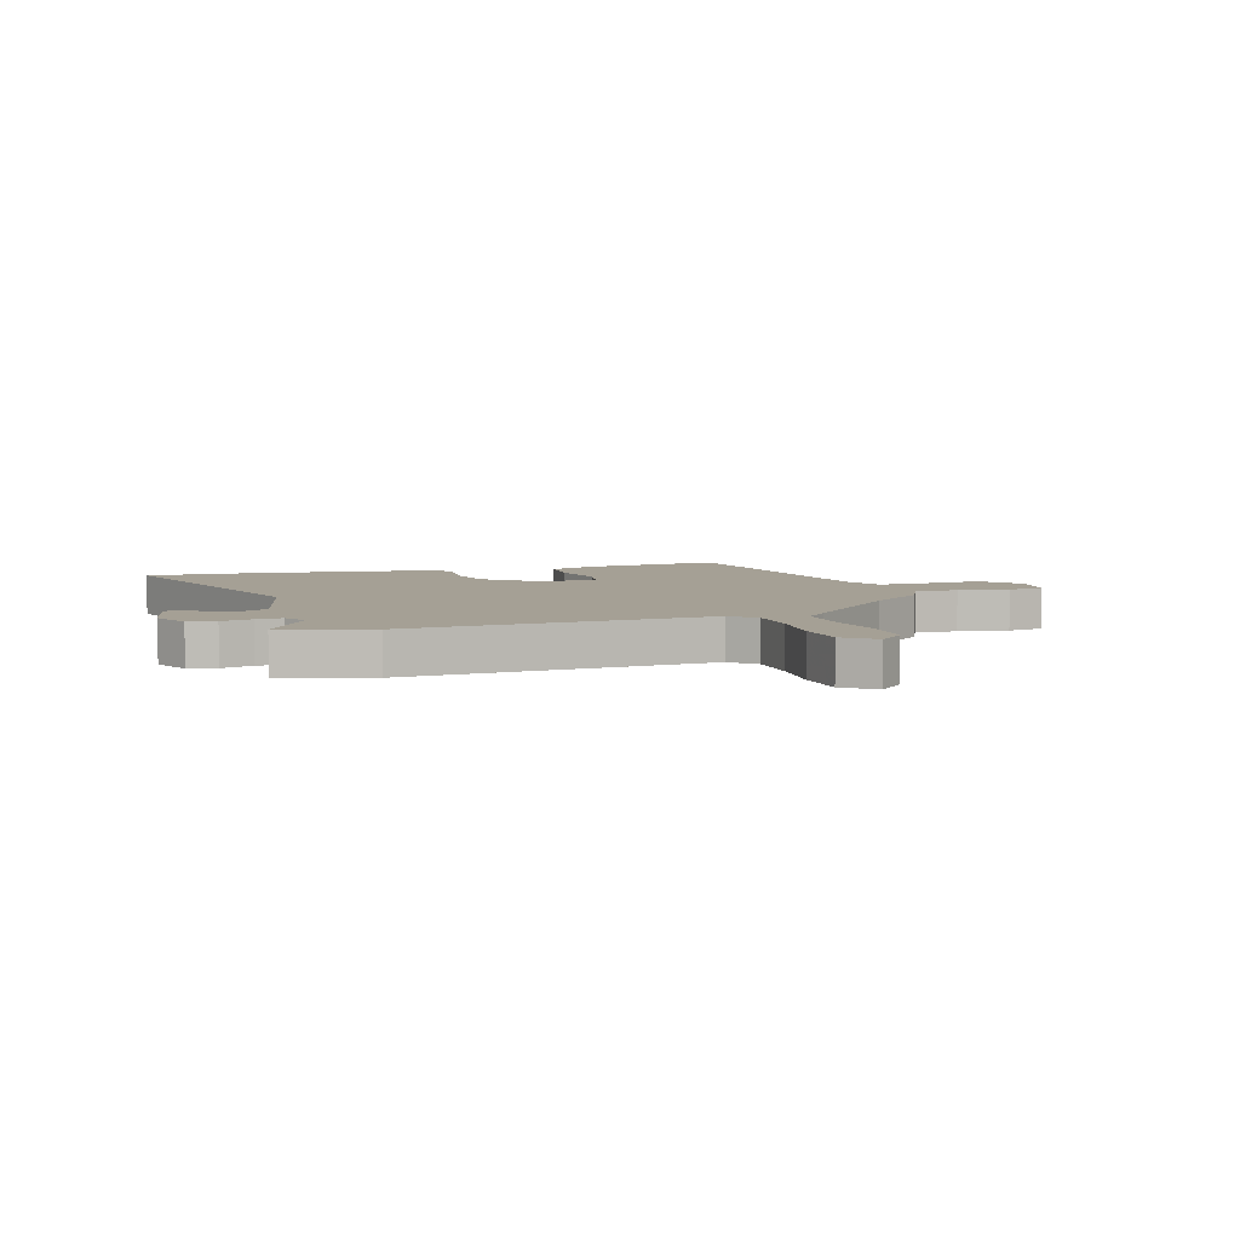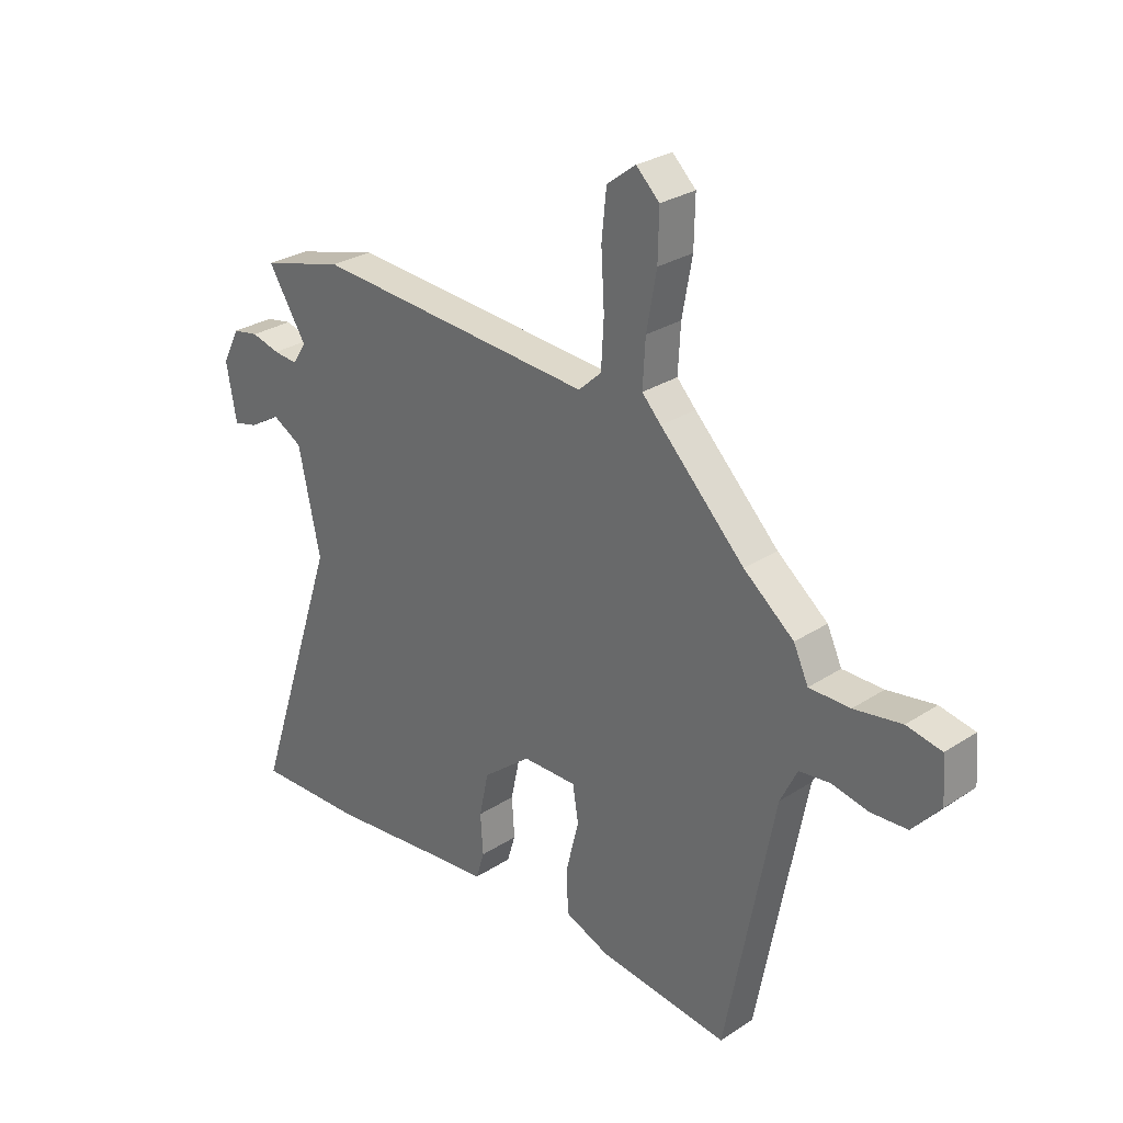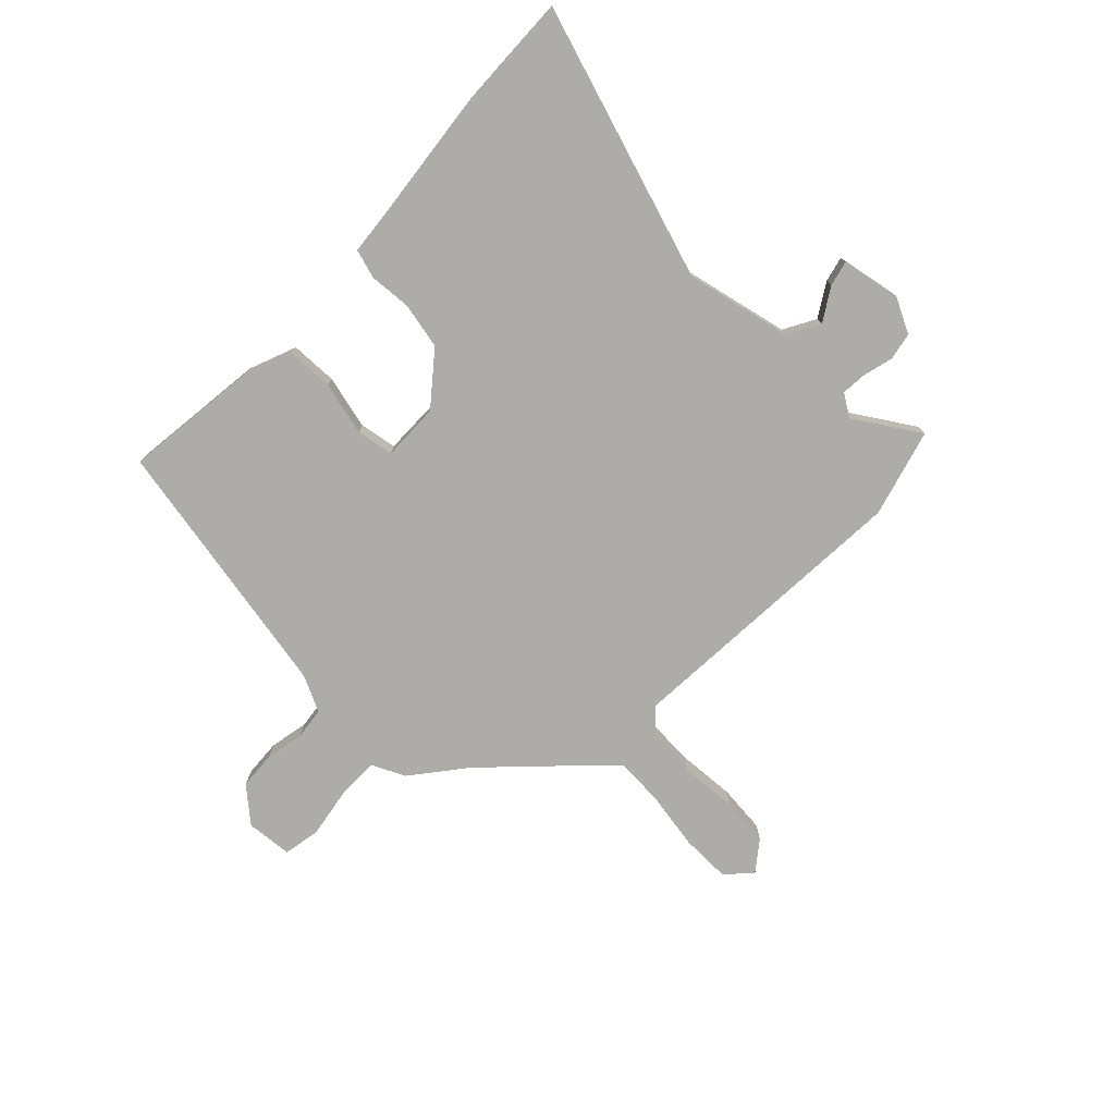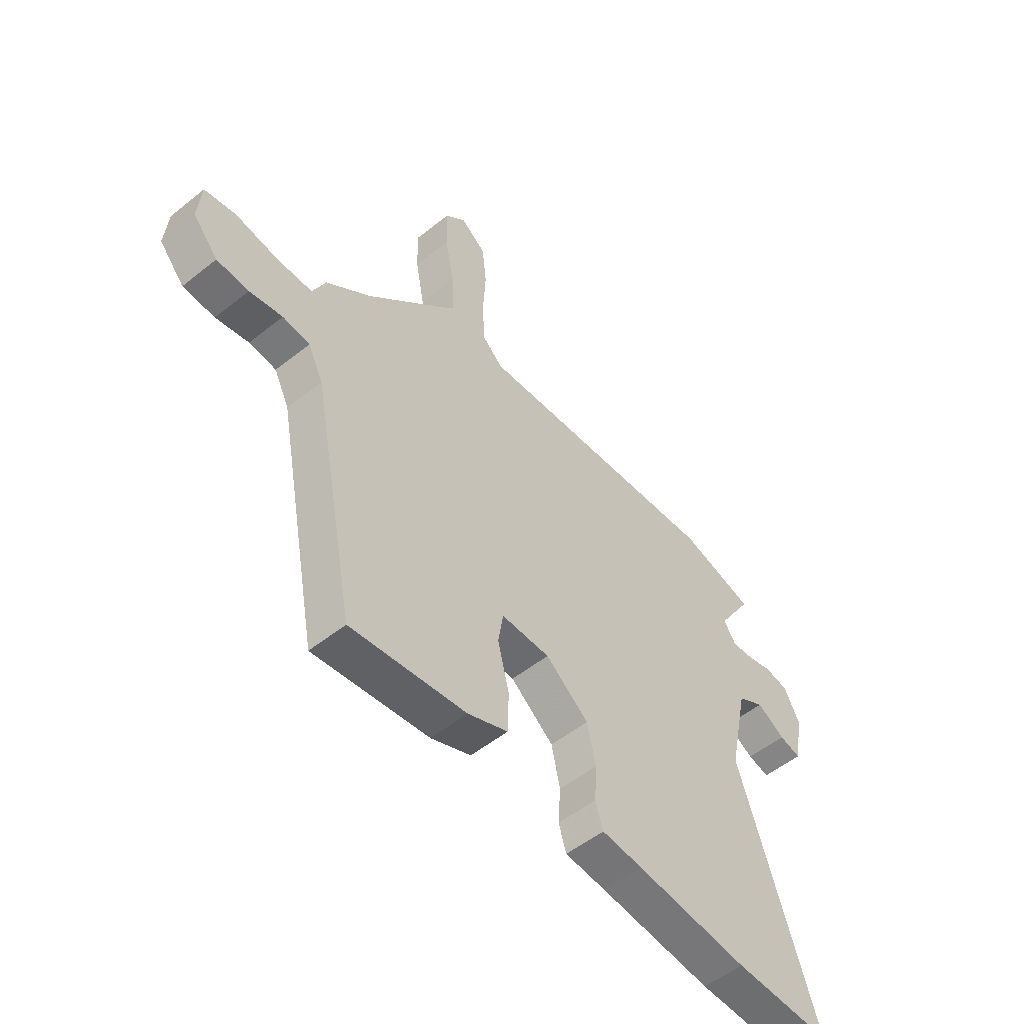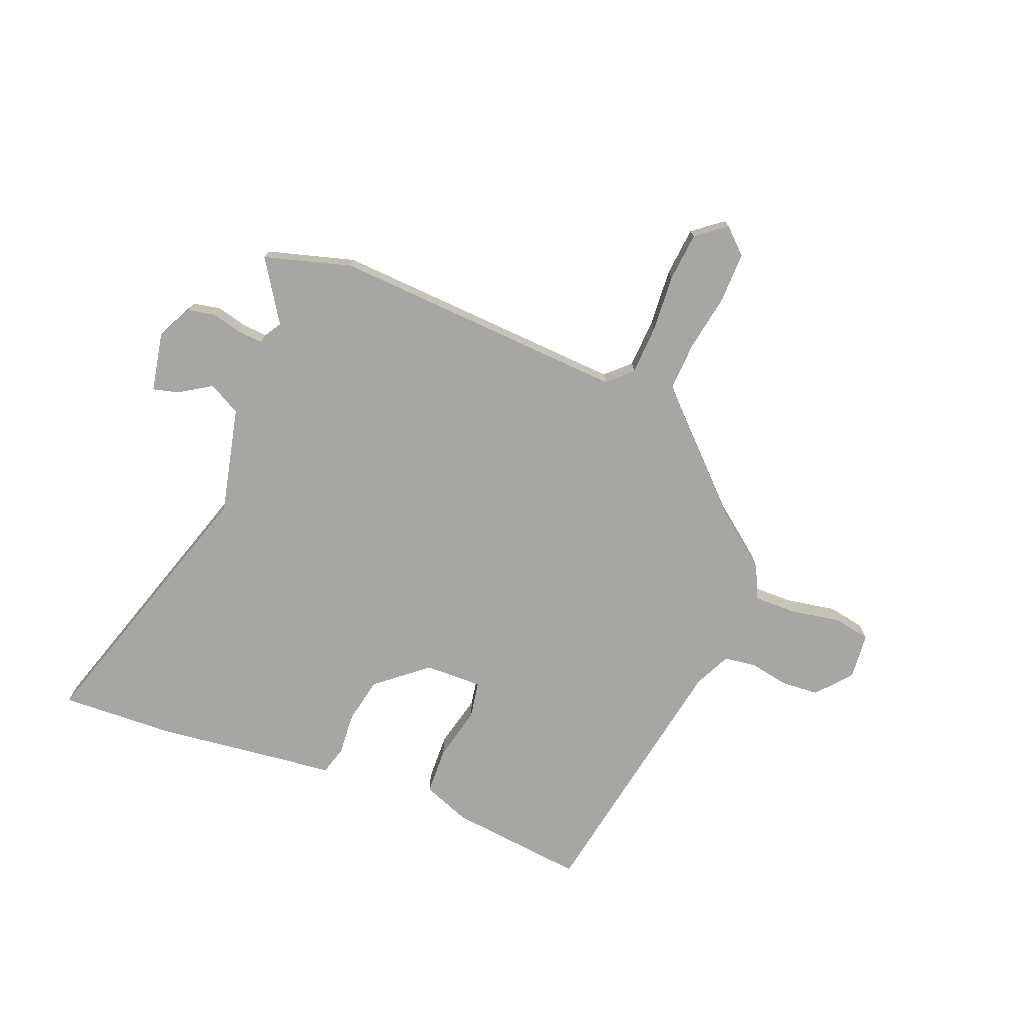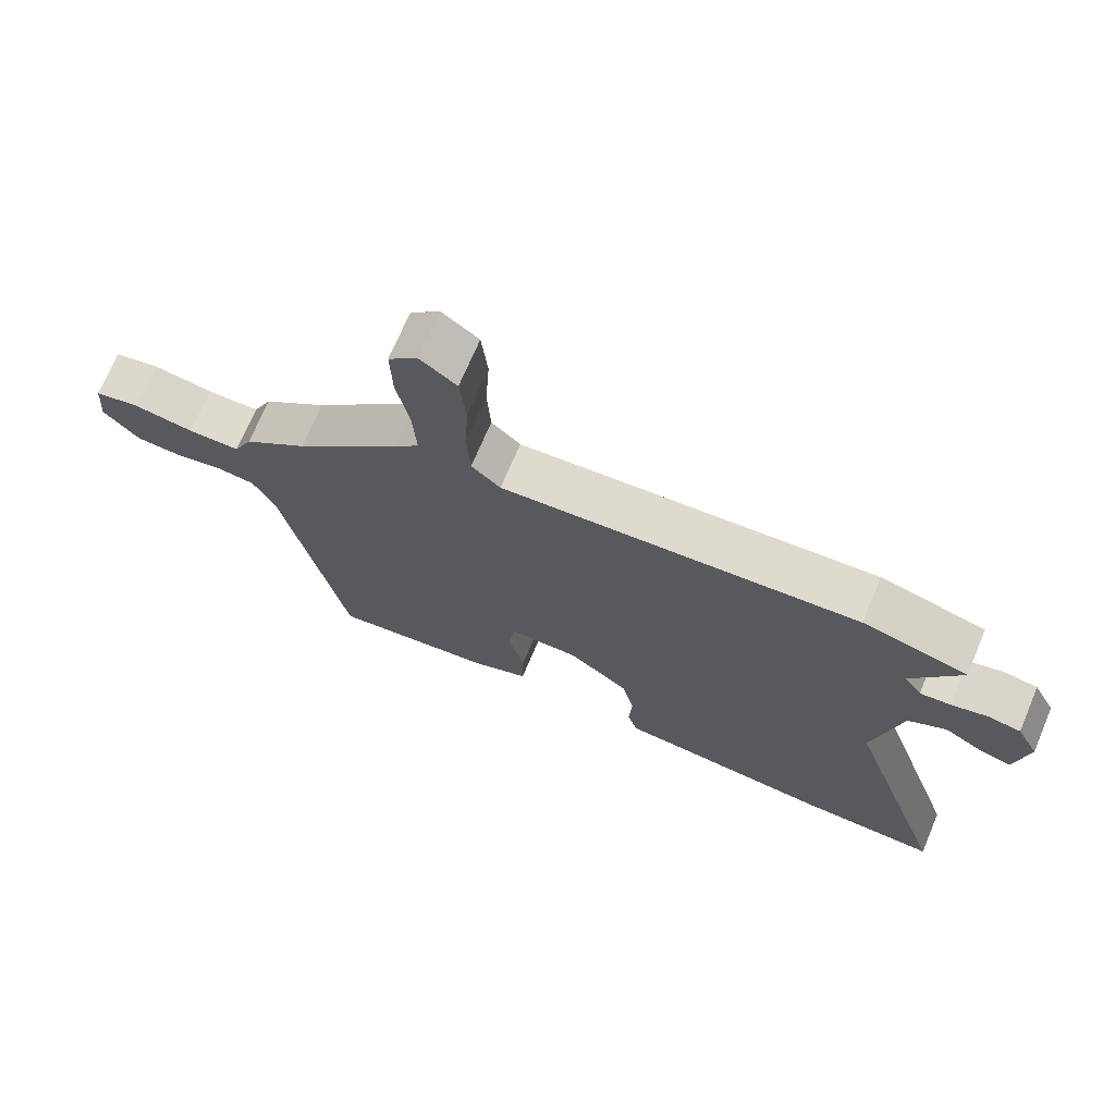
<metadata>
{"format":"obj","ext":"obj","renderer":"f3d","projection":"perspective","resolution":1024,"background":"white","views":[{"elev":5.9,"azim":-16.7,"up":"+Y"},{"elev":28.4,"azim":45.6,"up":"+Z"},{"elev":-76.7,"azim":-133.7,"up":"+Y"},{"elev":-53.0,"azim":130.7,"up":"+Z"},{"elev":-74.0,"azim":-21.0,"up":"+Y"},{"elev":71.3,"azim":-157.1,"up":"+Z"}]}
</metadata>
<code>
v -0.574 0.07 0.48
v -0.417 0.07 0.523
v 0.115 0.07 0.487
v 0.158 0.07 0.527
v 0.163 0.07 0.615
v 0.157 0.07 0.718
v 0.166 0.07 0.806
v 0.22 0.07 0.847
v 0.264 0.07 0.805
v 0.262 0.07 0.715
v 0.243 0.07 0.611
v 0.238 0.07 0.524
v 0.274 0.07 0.486
v 0.434 0.07 0.325
v 0.529 0.07 0.249
v 0.557 0.07 0.189
v 0.634 0.07 0.189
v 0.724 0.07 0.204
v 0.79 0.07 0.191
v 0.797 0.07 0.108
v 0.744 0.07 0.047
v 0.676 0.07 0.043
v 0.606 0.07 0.057
v 0.548 0.07 0.05
v 0.516 0.07 -0.015
v 0.424 0.07 -0.491
v 0.179 0.07 -0.461
v 0.094 0.07 -0.427
v 0.092 0.07 -0.342
v 0.116 0.07 -0.246
v 0.105 0.07 -0.179
v 0.002 0.07 -0.18
v -0.089 0.07 -0.253
v -0.107 0.07 -0.336
v -0.102 0.07 -0.412
v -0.118 0.07 -0.464
v -0.204 0.07 -0.472
v -0.443 0.07 -0.498
v -0.649 0.07 -0.504
v -0.487 0.07 -0.013
v -0.528 0.07 0.178
v -0.585 0.07 0.21
v -0.644 0.07 0.174
v -0.69 0.07 0.163
v -0.709 0.07 0.269
v -0.676 0.07 0.333
v -0.627 0.07 0.342
v -0.573 0.07 0.328
v -0.527 0.07 0.324
v -0.501 0.07 0.364
v -0.574 0 0.48
v -0.417 0 0.523
v 0.115 0 0.487
v 0.158 0 0.527
v 0.163 0 0.615
v 0.157 0 0.718
v 0.166 0 0.806
v 0.22 0 0.847
v 0.264 0 0.805
v 0.262 0 0.715
v 0.243 0 0.611
v 0.238 0 0.524
v 0.274 0 0.486
v 0.434 0 0.325
v 0.529 0 0.249
v 0.557 0 0.189
v 0.634 0 0.189
v 0.724 0 0.204
v 0.79 0 0.191
v 0.797 0 0.108
v 0.744 0 0.047
v 0.676 0 0.043
v 0.606 0 0.057
v 0.548 0 0.05
v 0.516 0 -0.015
v 0.424 0 -0.491
v 0.179 0 -0.461
v 0.094 0 -0.427
v 0.092 0 -0.342
v 0.116 0 -0.246
v 0.105 0 -0.179
v 0.002 0 -0.18
v -0.089 0 -0.253
v -0.107 0 -0.336
v -0.102 0 -0.412
v -0.118 0 -0.464
v -0.204 0 -0.472
v -0.443 0 -0.498
v -0.649 0 -0.504
v -0.487 0 -0.013
v -0.528 0 0.178
v -0.585 0 0.21
v -0.644 0 0.174
v -0.69 0 0.163
v -0.709 0 0.269
v -0.676 0 0.333
v -0.627 0 0.342
v -0.573 0 0.328
v -0.527 0 0.324
v -0.501 0 0.364
f 45 46 47 48
f 45 48 49
f 42 43 44 45
f 42 45 49
f 41 42 49 50
f 37 38 39 40
f 37 40 41 50
f 34 35 36 37
f 33 34 37 50
f 27 28 29 30
f 25 26 27 30
f 24 25 30 31
f 20 21 22 23
f 20 23 24
f 17 18 19 20
f 16 17 20 24
f 14 15 16 24
f 13 14 24 31
f 8 9 10 11
f 8 11 12
f 5 6 7 8
f 4 5 8 12
f 3 4 12 13
f 1 2 3
f 32 33 50 1
f 13 31 32
f 1 3 13 32
f 98 97 96 95
f 99 98 95
f 95 94 93 92
f 99 95 92
f 100 99 92 91
f 90 89 88 87
f 100 91 90 87
f 87 86 85 84
f 100 87 84 83
f 80 79 78 77
f 80 77 76 75
f 81 80 75 74
f 73 72 71 70
f 74 73 70
f 70 69 68 67
f 74 70 67 66
f 74 66 65 64
f 81 74 64 63
f 61 60 59 58
f 62 61 58
f 58 57 56 55
f 62 58 55 54
f 63 62 54 53
f 53 52 51
f 51 100 83 82
f 82 81 63
f 82 63 53 51
f 1 51 52 2
f 2 52 53 3
f 3 53 54 4
f 4 54 55 5
f 5 55 56 6
f 6 56 57 7
f 7 57 58 8
f 8 58 59 9
f 9 59 60 10
f 10 60 61 11
f 11 61 62 12
f 12 62 63 13
f 13 63 64 14
f 14 64 65 15
f 15 65 66 16
f 16 66 67 17
f 17 67 68 18
f 18 68 69 19
f 19 69 70 20
f 20 70 71 21
f 21 71 72 22
f 22 72 73 23
f 23 73 74 24
f 24 74 75 25
f 25 75 76 26
f 26 76 77 27
f 27 77 78 28
f 28 78 79 29
f 29 79 80 30
f 30 80 81 31
f 31 81 82 32
f 32 82 83 33
f 33 83 84 34
f 34 84 85 35
f 35 85 86 36
f 36 86 87 37
f 37 87 88 38
f 38 88 89 39
f 39 89 90 40
f 40 90 91 41
f 41 91 92 42
f 42 92 93 43
f 43 93 94 44
f 44 94 95 45
f 45 95 96 46
f 46 96 97 47
f 47 97 98 48
f 48 98 99 49
f 49 99 100 50
f 50 100 51 1

</code>
